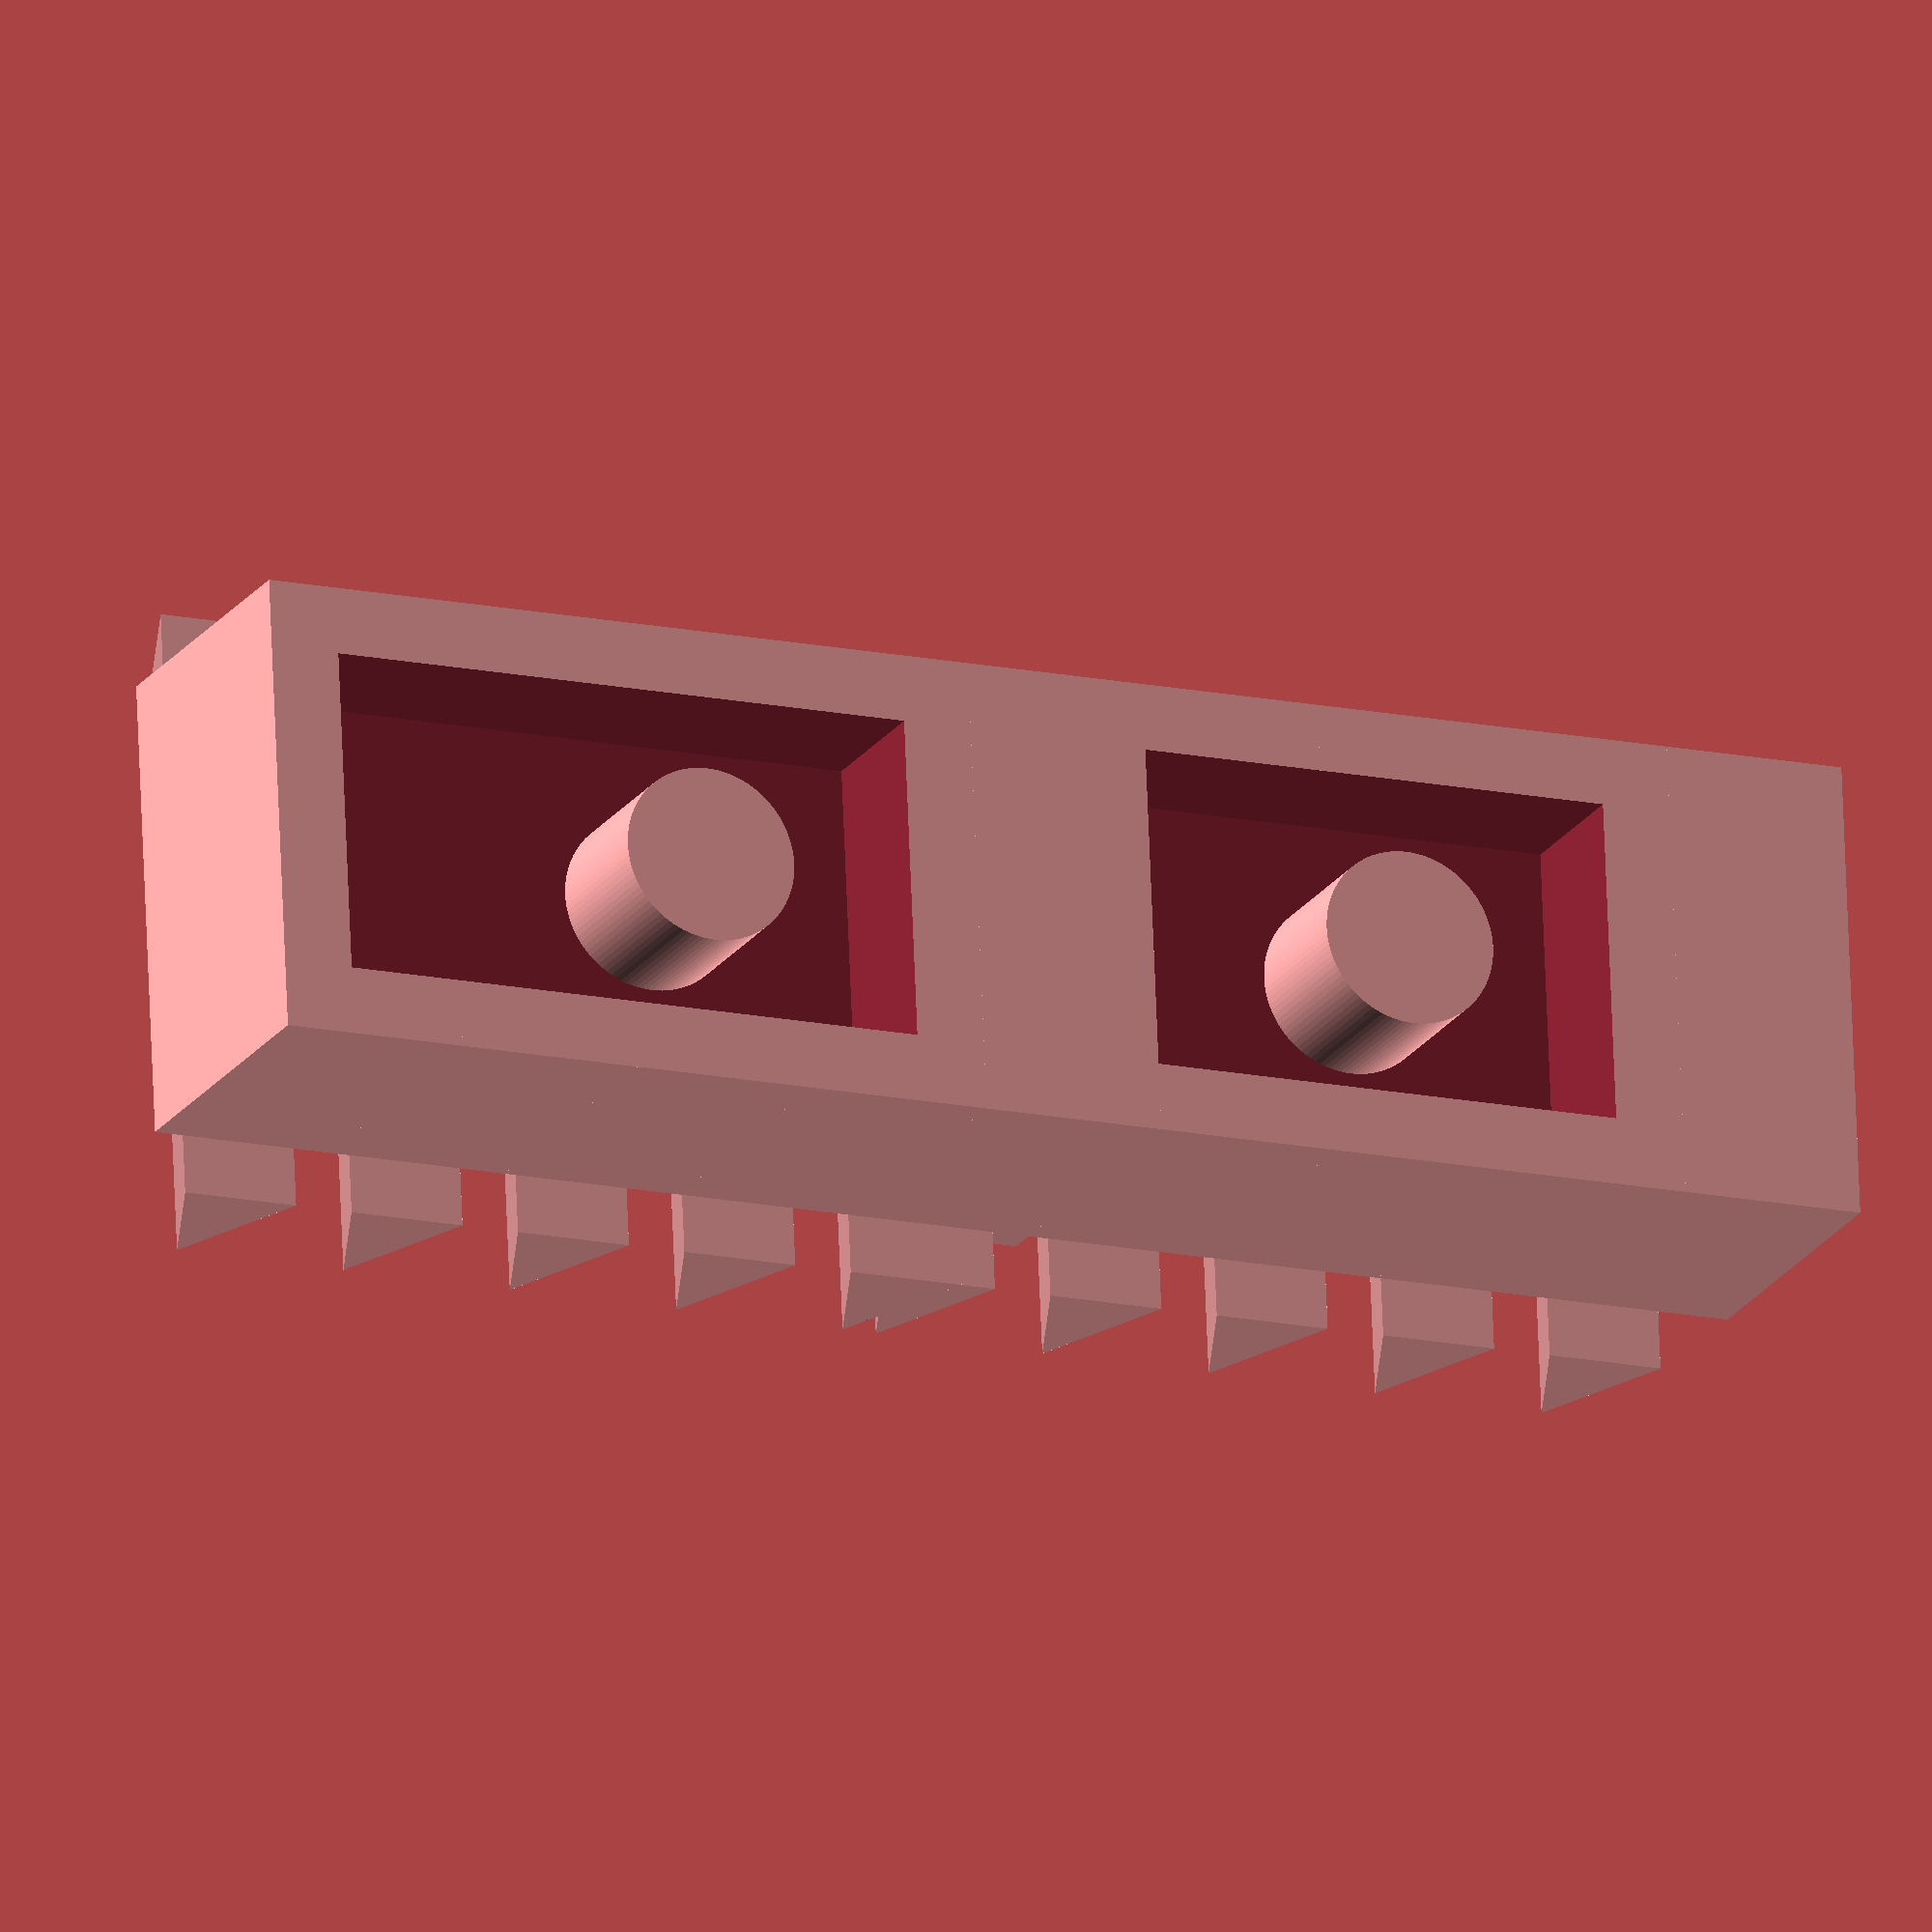
<openscad>
/*
  Adjust the length and width as needed.

  Length should only be an even number because of the way the "stud pocket" dimensions work.
  Width can be odd or even.

*/

studs_length = 4;
studs_width = 1;

/*
  Everything below this line probably doesn't to be messed with.
*/

teeth_per_two_studs = 5; // this is a fixed amount, so studs should be in multiples of 2
totalteeth = (studs_length/2) * teeth_per_two_studs;
toothwidth = 2.0;
toothheight = 2.54;
toothgap = 1.0;
studwidth = 3.15;
teeth_per_group = 5;
group_length = studwidth * 4;
length = totalteeth * studwidth;

width = 7.8;
height = 5.8;

brick_width = 5.0625;
end_thickness = 1.2;
middle_thickness = 2.9;

module base() {
  difference()
  {
    cube([studwidth * studs_width,width,height]);
  }
}

module tooth() {
  rotate ([90,0,0])
  linear_extrude(height = brick_width*2, center = false, convexity = 0, twist = 0)
  polygon([[toothwidth/2,toothheight],[toothwidth,0],[0,0]], convexity = N);
}

module teeth(starting_pos_x, starting_pos_y) {
  /*
    Create each tooth, then chop the overall brick to size
  */
  union() {
    for ( i = [0 : teeth_per_group-1] ) {
      translate([starting_pos_x + (i*toothwidth) + (i * (toothgap)), starting_pos_y + width + 1, height-0.5]) tooth();
    }
  }

}

module toothGroup(starting_pos_x, starting_pos_y) {
  /*
    Dimensions for the channel on the underside of the brick
  */
  end_x_b = starting_pos_x + end_thickness;
  end_y_b = starting_pos_y + 1.15;
  end_z_b = -0.1;
  end_x_d = (group_length - 2 * end_thickness);
  end_y_d = 5.5;
  end_z_d = 2.6;

  /*
    Dimensions for the cube used to cut off the teeth points
  */
  top_x_a   = starting_pos_x - 0.5;
  top_y_a   = starting_pos_y - 0.5;
  top_z_a   = height - 0.5;
  top_x_b   = starting_pos_x + group_length + 2;
  top_y_b   = 10;
  top_z_b   = 2;

  difference() {
    union() {
      // translate([starting_pos_x + (0*toothwidth), starting_pos_y, 0]) base();
      // translate([starting_pos_x + (1*toothwidth), starting_pos_y, 0]) base();
      for ( i = [0 : teeth_per_group-1] ) {
        translate([starting_pos_x + (i*studwidth), starting_pos_y, 0]) base();
      }
    }
    translate([end_x_b, end_y_b, end_z_b]) cube([end_x_d, end_y_d, end_z_d]); // channel
    translate([top_x_a, top_y_a, top_z_a]) cube([top_x_b, top_y_b, top_z_b]);
  }


  translate([toothgap/2, 0, 0]) teeth(starting_pos_x,starting_pos_y);




  /*
    Dimensions for the bridge that separates a pair of studs on the
    underside of the brick.
  */
  peg_radius = 1.2;
  bridge_x_a = starting_pos_x;
  bridge_y_a = starting_pos_y + (width/2);// - (peg_radius/2);
  bridge_z_a = 0;
  bridge_x_b = middle_thickness;
  bridge_y_b = width/2;
  bridge_z_b = 3;

  //translate([bridge_x_a, bridge_y_a, bridge_z_a]) cube([bridge_x_b, bridge_y_b, bridge_z_b]);
  // difference() {
  //   translate([bridge_x_a, bridge_y_a, bridge_z_a]) cylinder(h = 3, r1=1.5, r2=1.5, $fn=100);
  //   translate([starting_pos_x-4, starting_pos_y + (width/2)-2, -1]) cube([4, 4, 5]);
  // }

  translate([bridge_x_a + width, bridge_y_a, bridge_z_a]) cylinder(h = 3, r1=1.5, r2=1.5, $fn=100);

  // difference() {
  //   translate([bridge_x_a + (width*2), bridge_y_a, bridge_z_a]) cylinder(h = 3, r1=1.5, r2=1.5, $fn=100);
  //   translate([group_length+starting_pos_x, starting_pos_y + (width/2)-2, -1]) cube([4, 4, 5]);
  // }
}

groups = studs_length/2;
for (l = [0 : groups -1] ) {
  for (w = [0 : studs_width -1] ) {
    toothGroup(l * group_length, w * width);
  }
}

</openscad>
<views>
elev=201.3 azim=2.5 roll=24.3 proj=o view=solid
</views>
